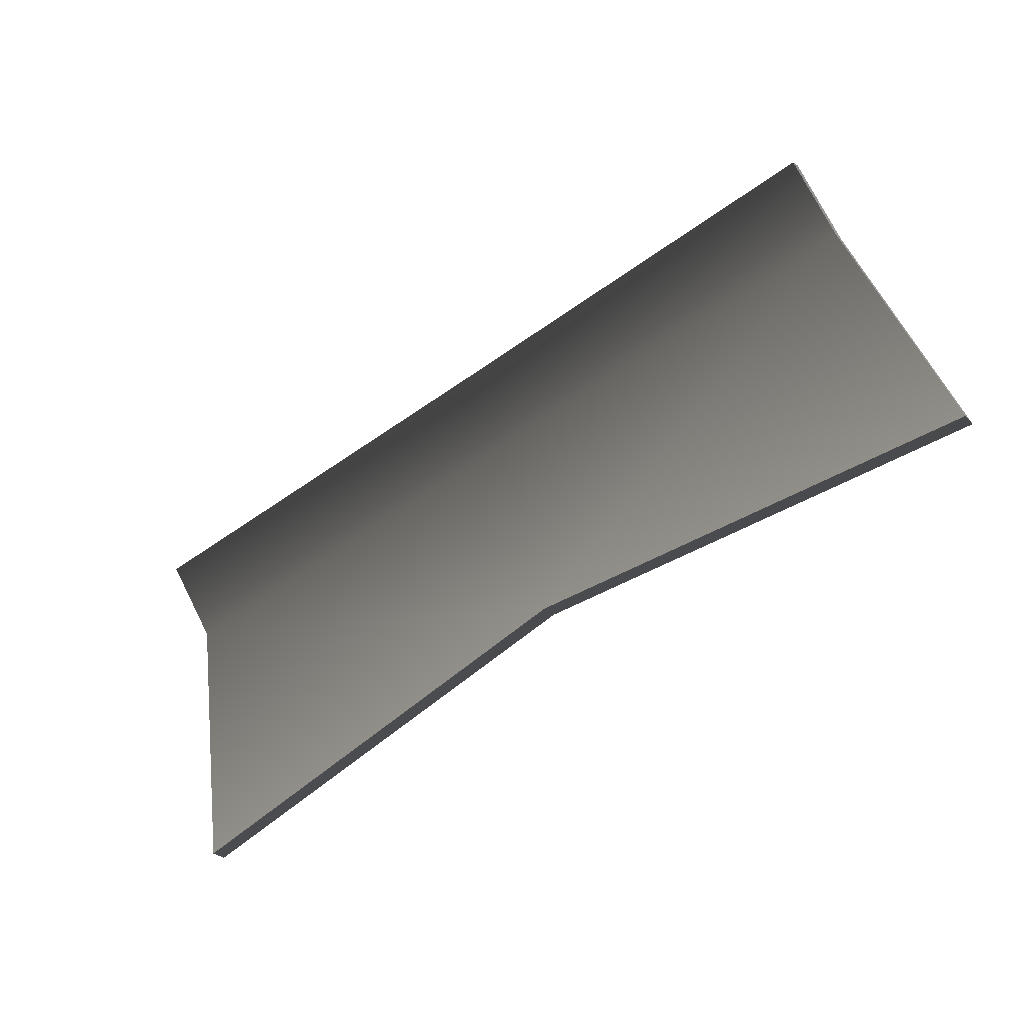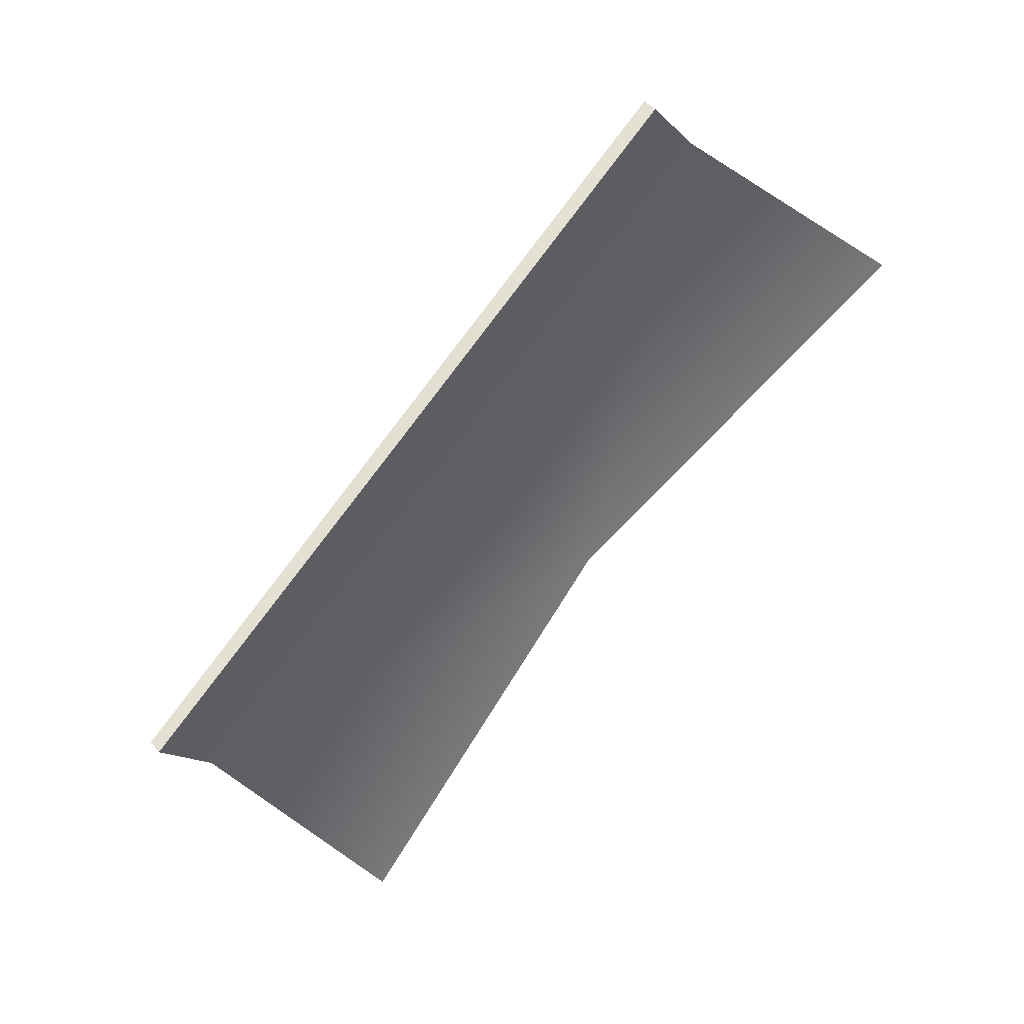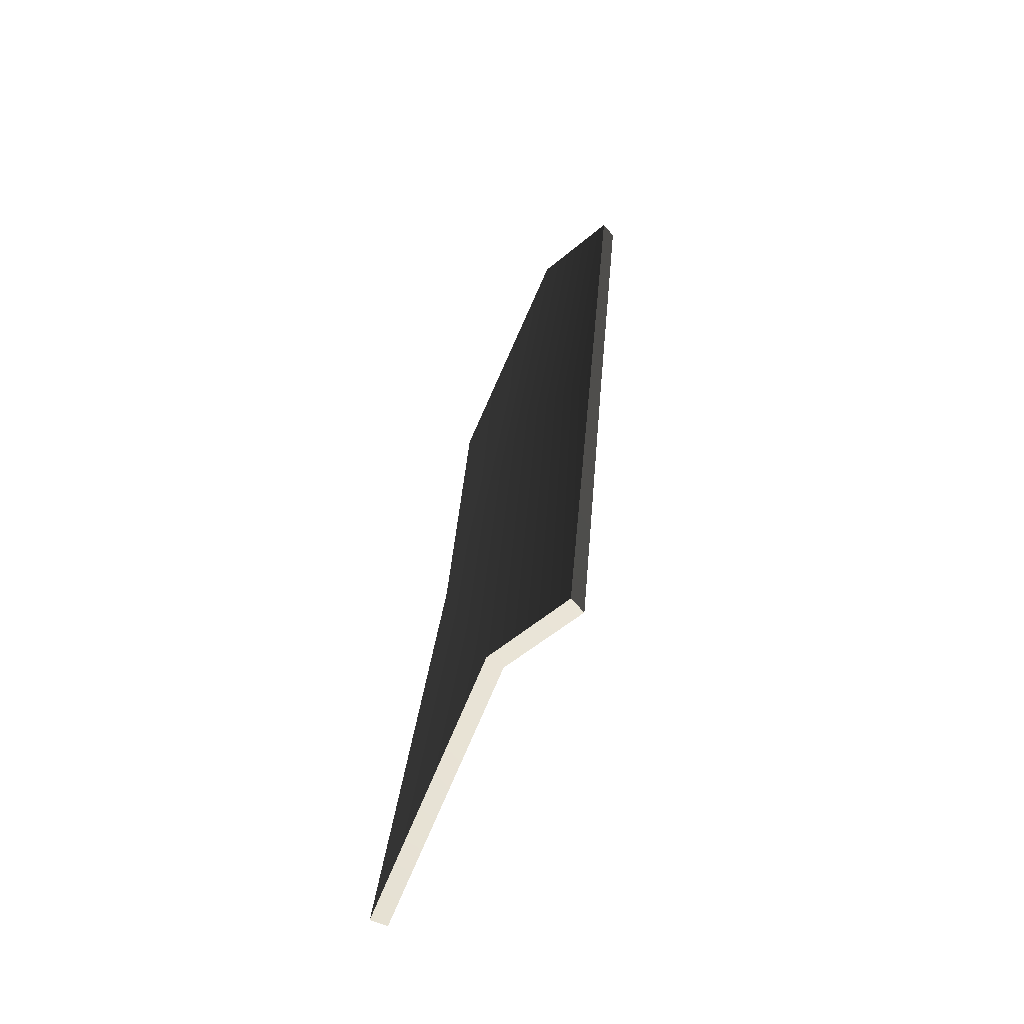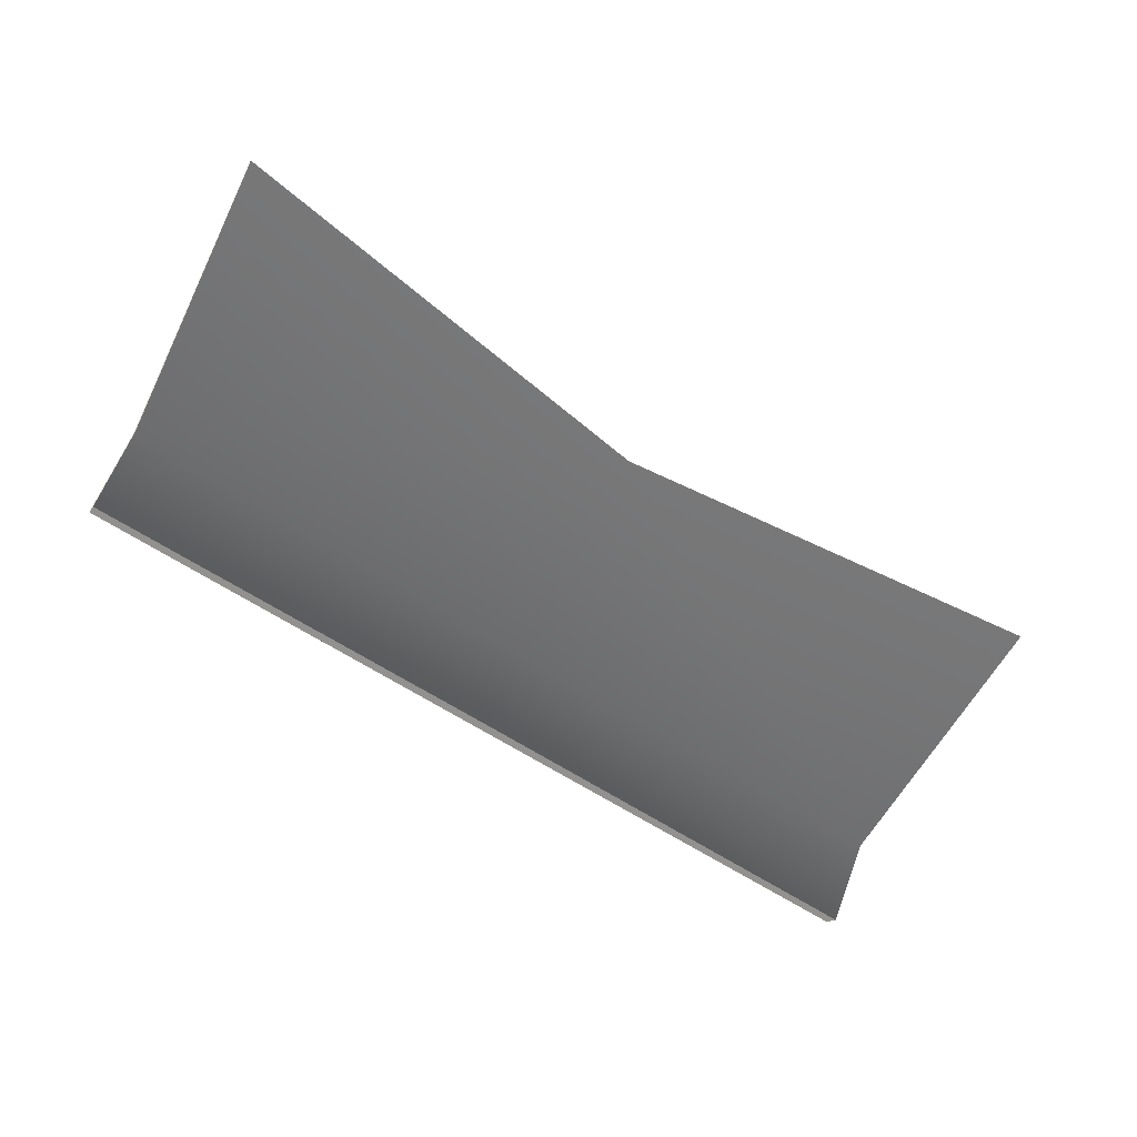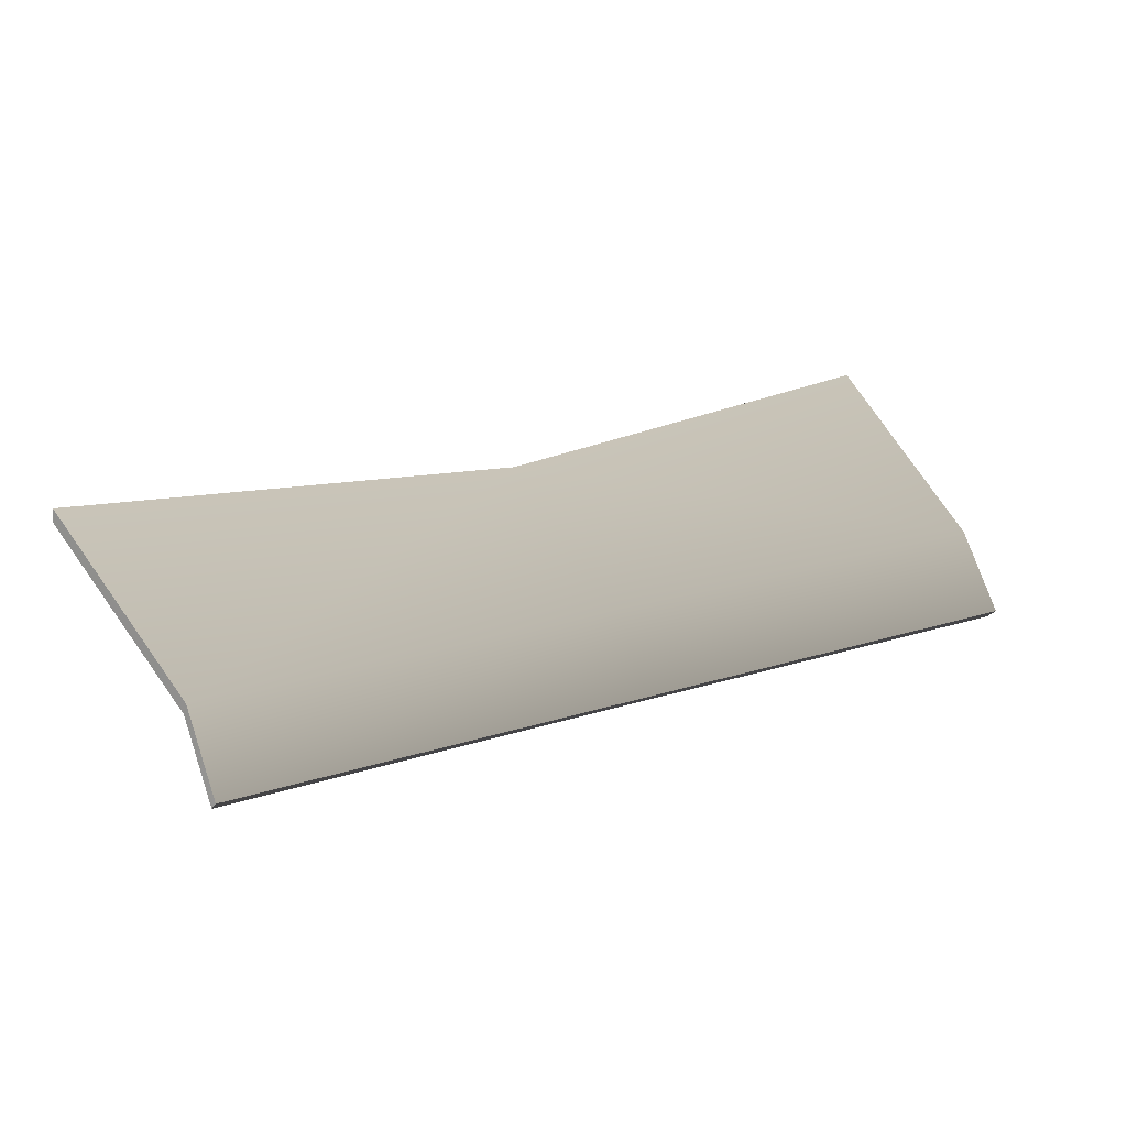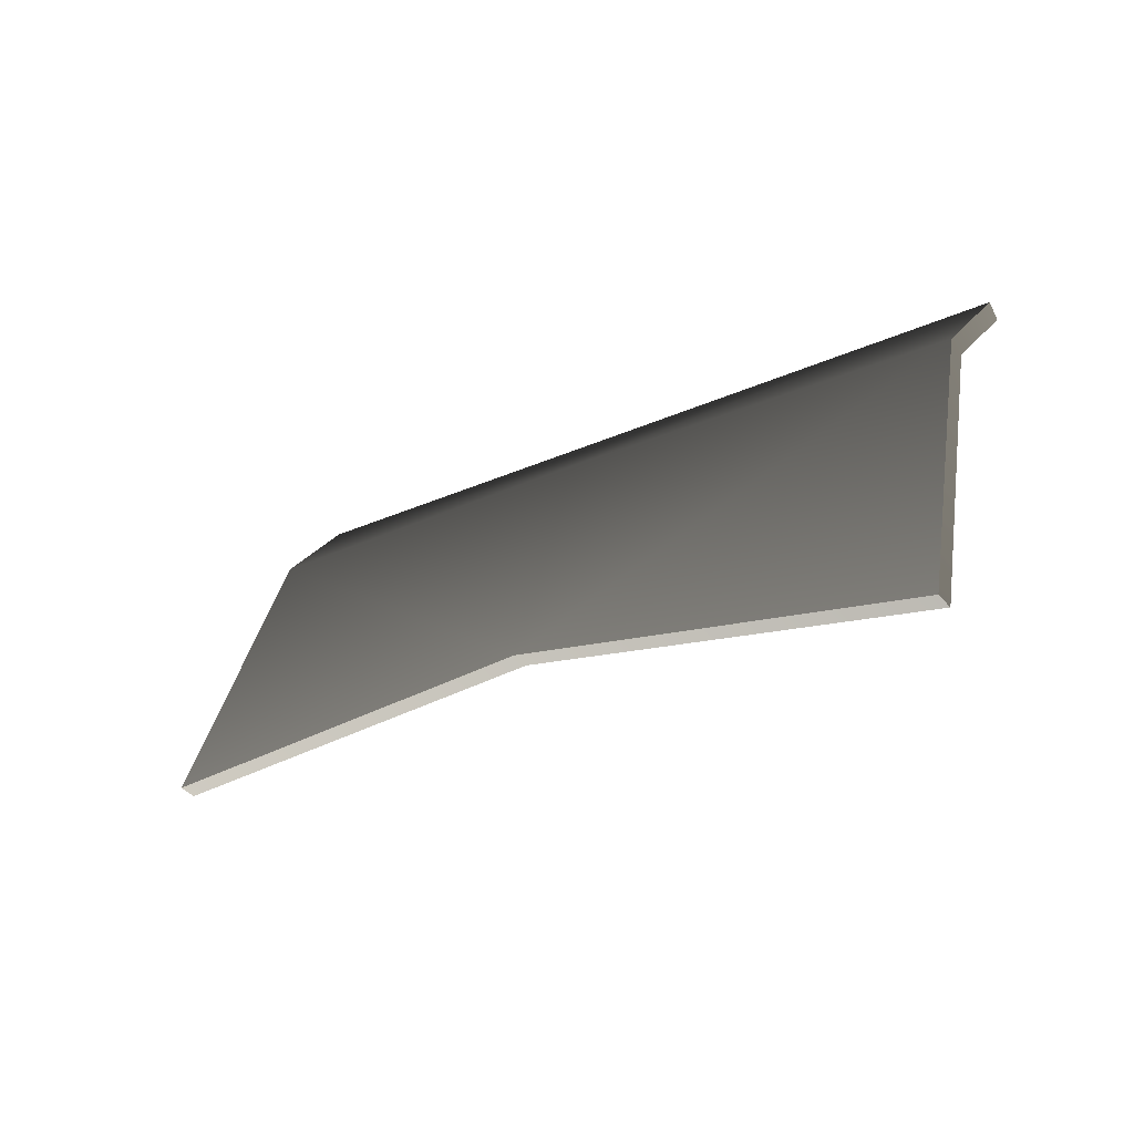
<metadata>
{"format":"obj","ext":"obj","renderer":"f3d","projection":"perspective","resolution":1024,"background":"white","views":[{"elev":-55.5,"azim":37.0,"up":"+Z"},{"elev":-78.8,"azim":52.2,"up":"+Y"},{"elev":29.3,"azim":-85.7,"up":"+Z"},{"elev":-63.7,"azim":146.8,"up":"+Y"},{"elev":21.7,"azim":-29.1,"up":"+Y"},{"elev":-19.5,"azim":-137.3,"up":"+Z"}]}
</metadata>
<code>
v -7.968e-06 -0.1764 0.4636
v 0.75 -0.2988 0.5603
v -4.815e-06 -0.2988 0.5603
v 0.7508 -0.1787 0.4552
v -7.681e-06 -0.03481 0.0927
v 0.811 3.23e-08 3.553e-05
v -0.75 -0.2988 0.5603
v -0.7508 -0.1787 0.4552
v -0.8111 3.23e-08 3.37e-05
v 0.7497 -0.3184 0.5376
v -7.473e-06 -0.2006 0.4459
v -5.957e-06 -0.3174 0.5368
v 0.7506 -0.2034 0.4382
v -6.371e-06 -0.0628 0.0819
v 0.811 -0.02792 -0.01093
v -0.7497 -0.3184 0.5376
v -7.473e-06 -0.2006 0.4459
v -0.7506 -0.2034 0.4382
v -5.957e-06 -0.3174 0.5368
v -6.371e-06 -0.0628 0.0819
v -0.811 -0.02792 -0.01093
v 0.7497 -0.3184 0.5376
v 0.7508 -0.1787 0.4552
v 0.7506 -0.2034 0.4382
v 0.75 -0.2988 0.5603
v 0.811 3.23e-08 3.553e-05
v 0.811 -0.02792 -0.01093
v -5.957e-06 -0.3174 0.5368
v 0.75 -0.2988 0.5603
v 0.7497 -0.3184 0.5376
v -4.815e-06 -0.2988 0.5603
v 0.811 -0.02792 -0.01093
v -7.681e-06 -0.03481 0.0927
v -6.371e-06 -0.0628 0.0819
v 0.811 3.23e-08 3.553e-05
v -0.7497 -0.3184 0.5376
v -4.815e-06 -0.2988 0.5603
v -5.957e-06 -0.3174 0.5368
v -0.75 -0.2988 0.5603
v -0.7506 -0.2034 0.4382
v -0.75 -0.2988 0.5603
v -0.7497 -0.3184 0.5376
v -0.7508 -0.1787 0.4552
v -0.811 -0.02792 -0.01093
v -0.8111 3.23e-08 3.37e-05
v -6.371e-06 -0.0628 0.0819
v -0.8111 3.23e-08 3.37e-05
v -0.811 -0.02792 -0.01093
v -7.681e-06 -0.03481 0.0927
g hood_9283_1378
f 1 3 2
f 2 4 1
f 5 1 4
f 4 6 5
f 7 3 1
f 1 8 7
f 8 1 5
f 5 9 8
f 10 12 11
f 11 13 10
f 13 11 14
f 14 15 13
f 16 18 17
f 17 19 16
f 20 17 18
f 18 21 20
f 22 24 23
f 23 25 22
f 26 23 24
f 24 27 26
f 28 30 29
f 29 31 28
f 32 34 33
f 33 35 32
f 36 38 37
f 37 39 36
f 40 42 41
f 41 43 40
f 44 40 43
f 43 45 44
f 46 48 47
f 47 49 46

</code>
